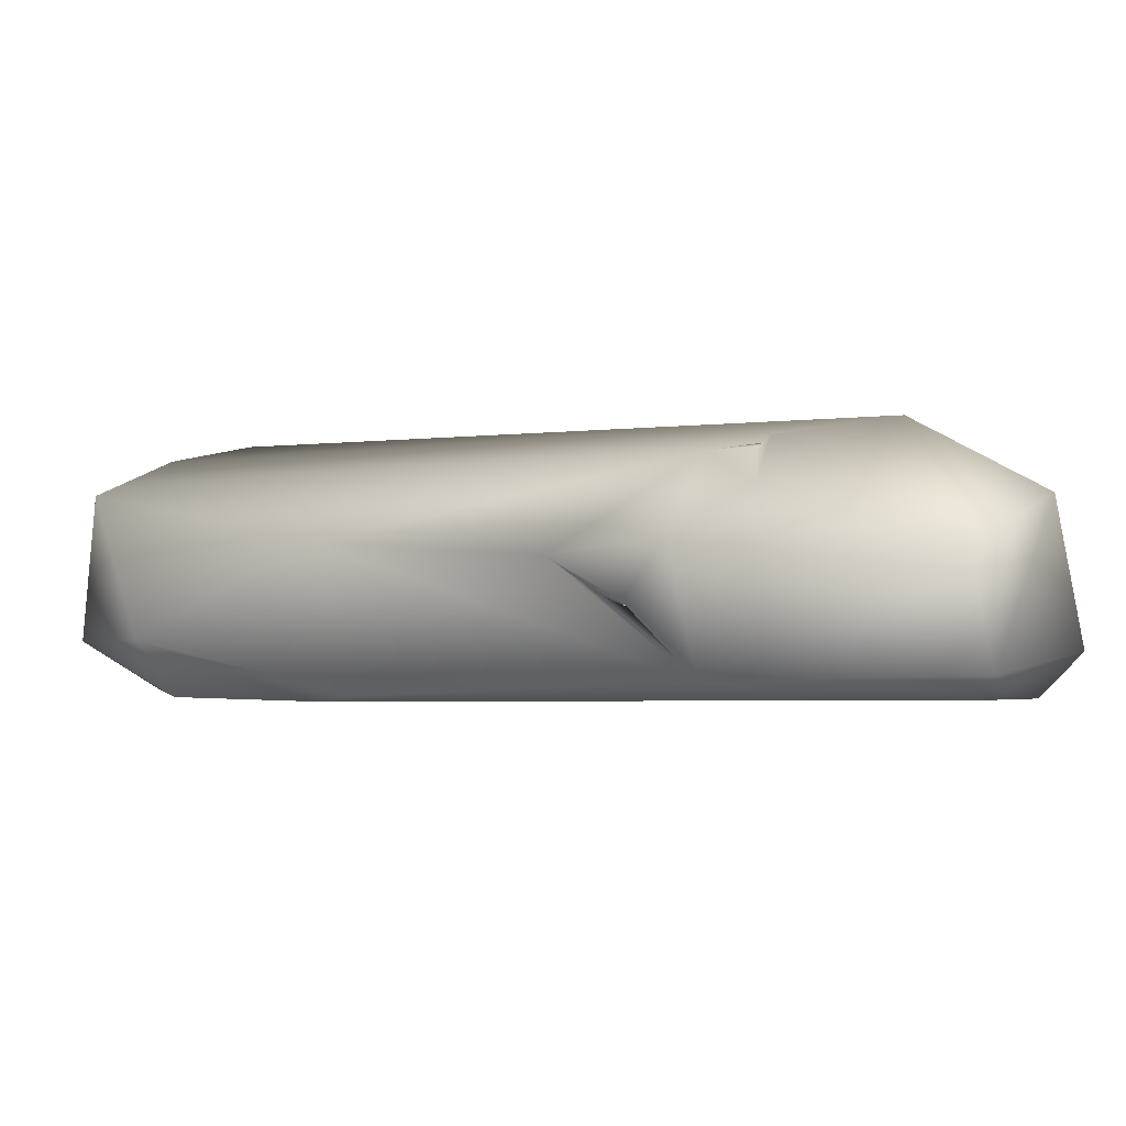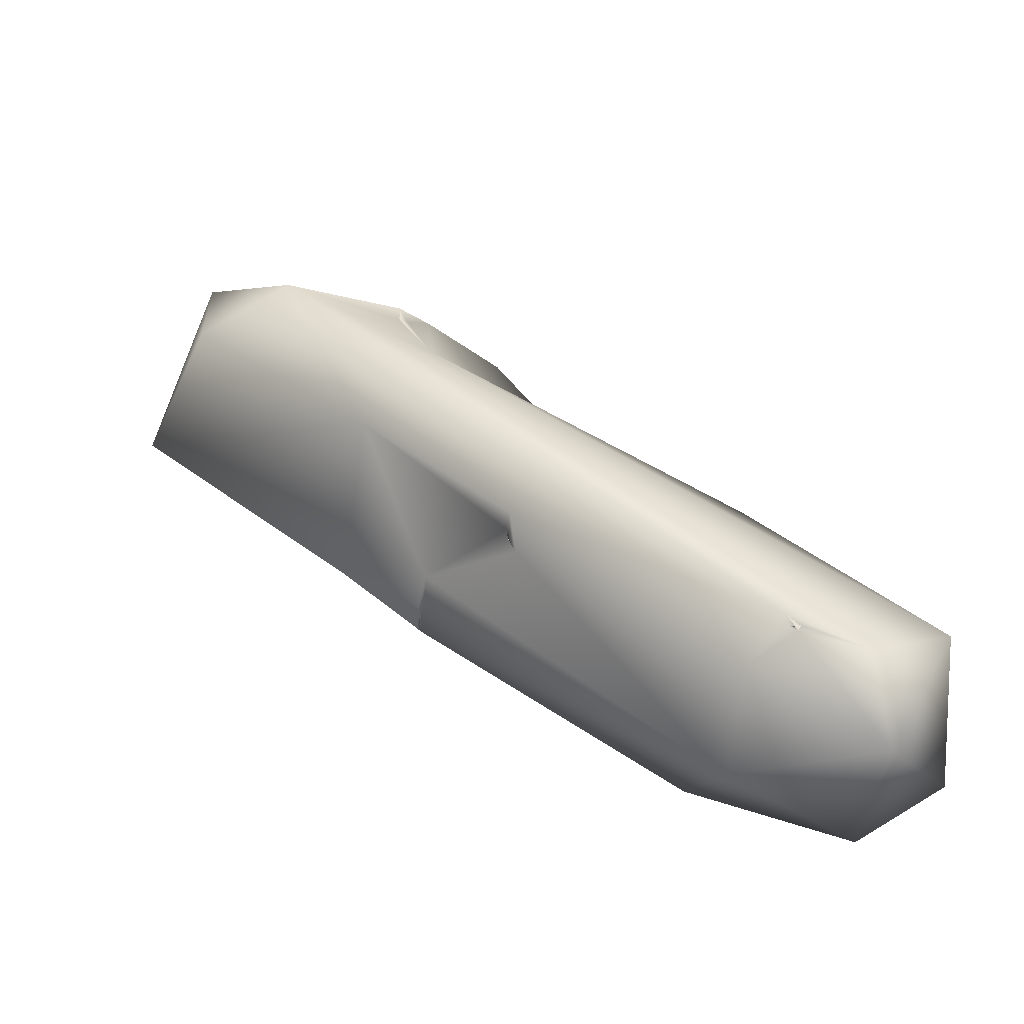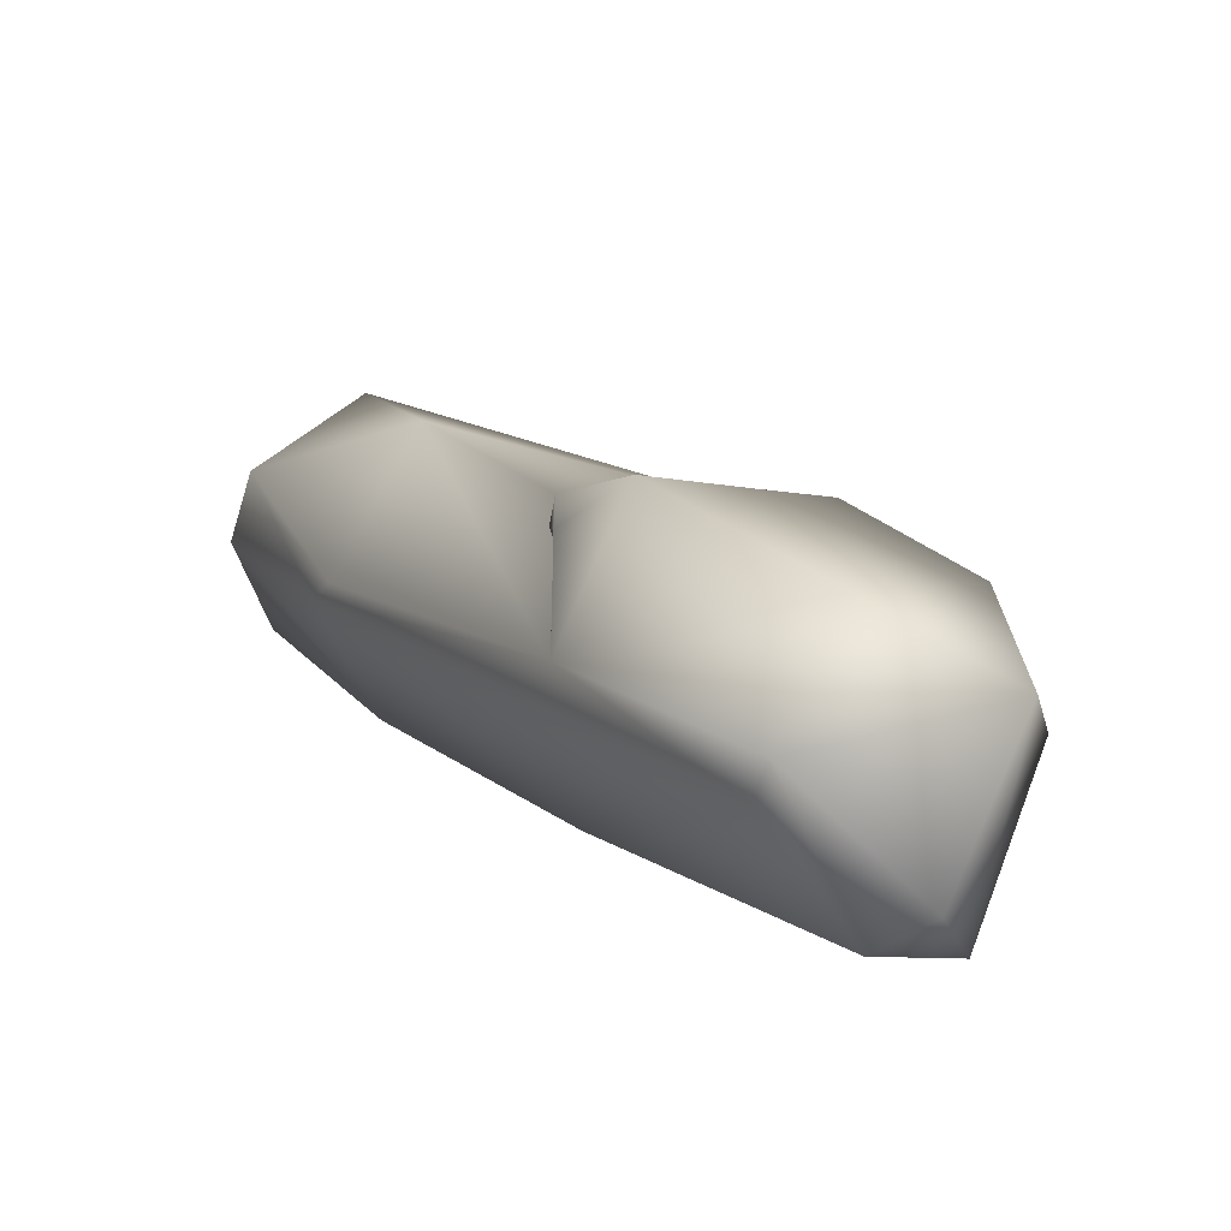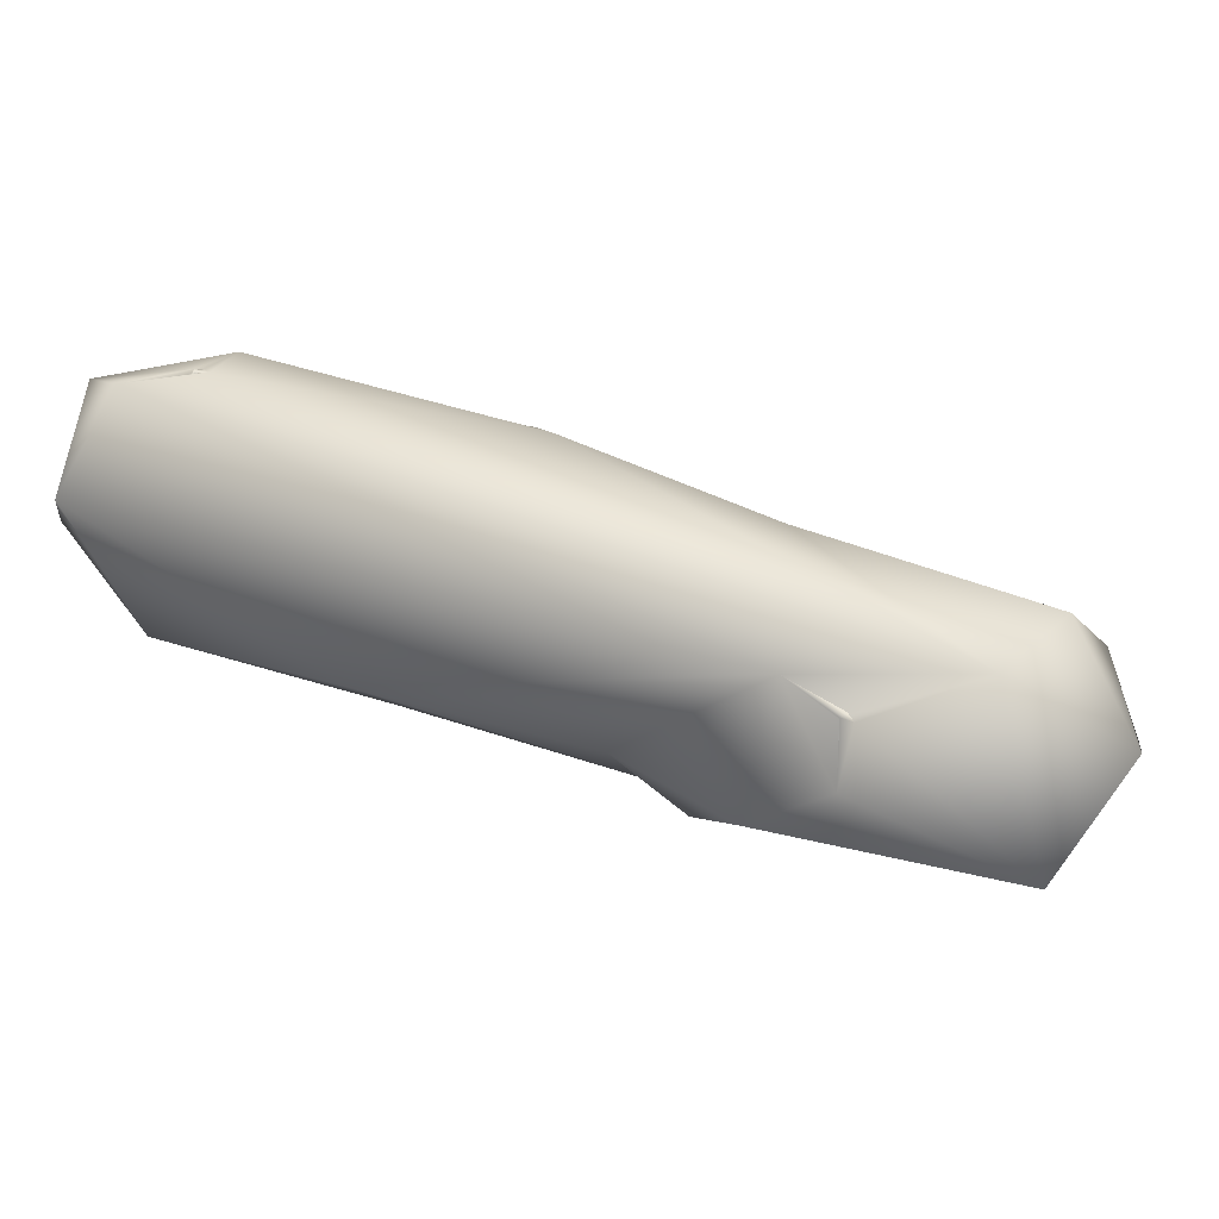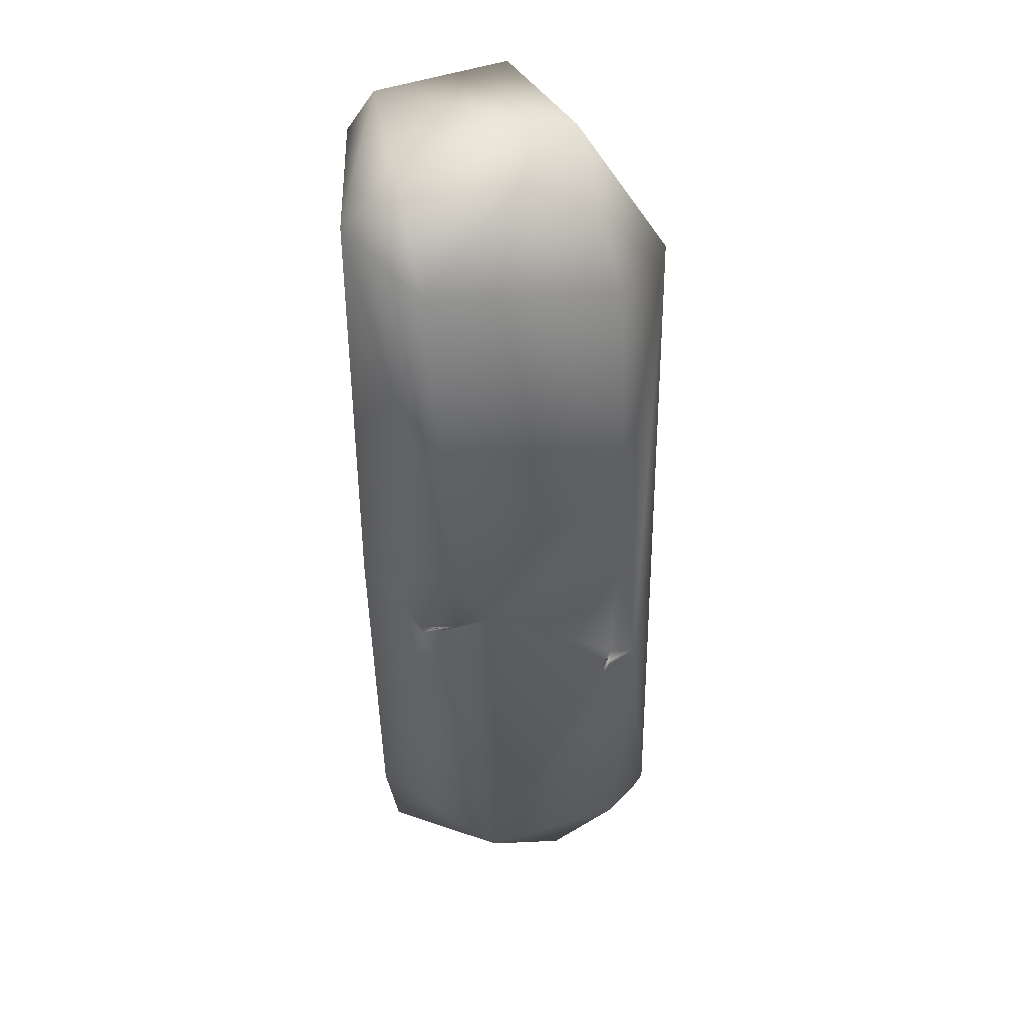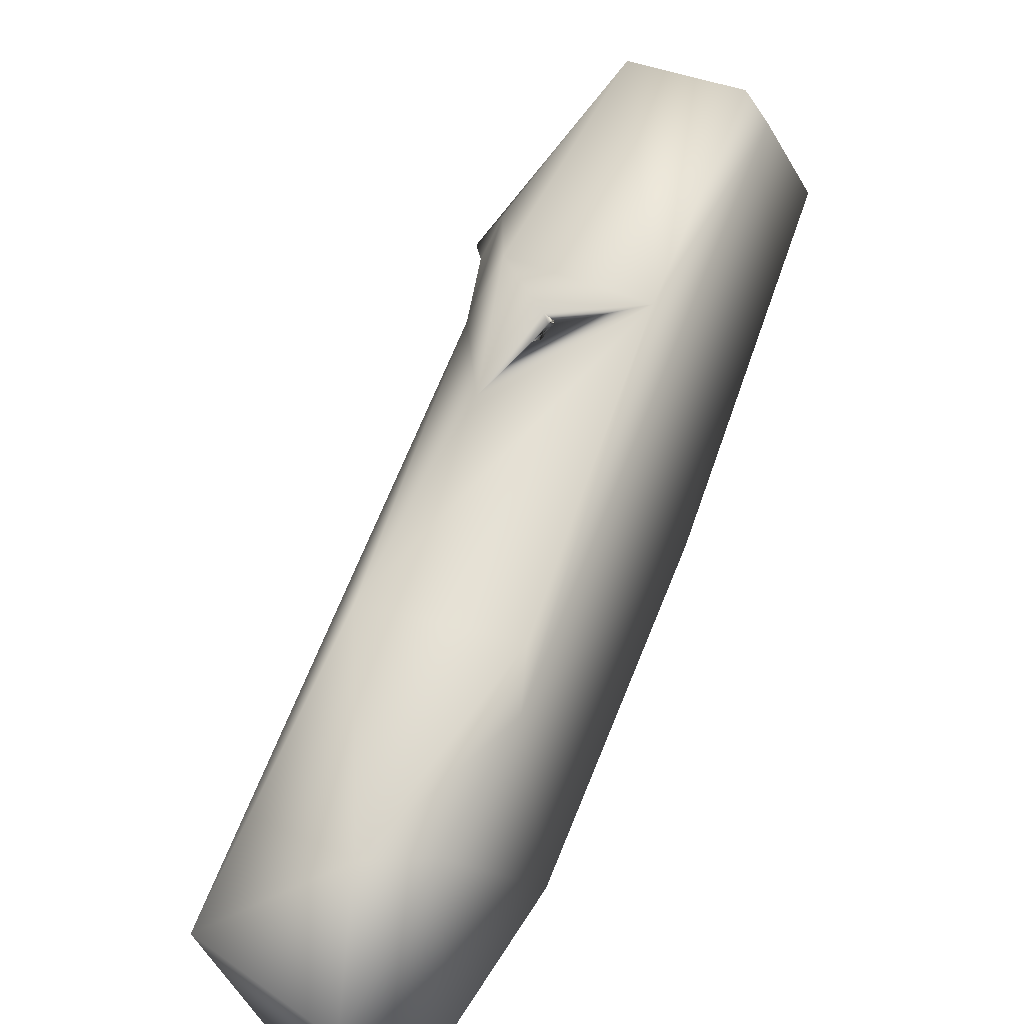
<metadata>
{"format":"obj","ext":"obj","renderer":"f3d","projection":"perspective","resolution":1024,"background":"white","views":[{"elev":-3.2,"azim":-20.7,"up":"+Y"},{"elev":41.4,"azim":177.4,"up":"+Y"},{"elev":66.5,"azim":46.0,"up":"+Z"},{"elev":65.5,"azim":-26.6,"up":"+Y"},{"elev":7.1,"azim":90.1,"up":"+Z"},{"elev":14.5,"azim":-59.9,"up":"+Z"}]}
</metadata>
<code>
v 29.98 -73.75 39.19
v 11.79 -73.64 -4.107
v -24.35 -73.98 -12.46
v 42.02 -73.61 30.29
v -21.88 -73.3 -5.993
v -38.18 -73.48 -22.16
v -17.84 -73.22 -32.73
v 11.55 -66 -10.5
v 11.34 -66.12 -10.71
v 11.22 -65.97 -10.72
v 11.67 -65.92 -10.36
v -0.0676 -64.44 21.11
v -0.06969 -64.47 21.41
v -0.3119 -64.29 21.33
v -0.2667 -64.29 21.13
v 29.29 -71.33 42.69
v -1.397 -63.94 21.11
v -1.882 -63.4 19.34
v -1.85 -63.41 19.69
v -2.149 -63.22 19.55
v 46.67 -66.34 24.14
v 6.661 -71.89 22.53
v 11.94 -67.7 -10.8
v -36.06 -72.64 -41.53
v -0.843 -64.01 20.64
v -1.931 -63.34 19.44
v 12.32 -67.85 -10.16
v -3.099 -62.87 19.25
v -0.6983 -63.86 20.78
v 44.66 -68.73 34.91
v -1.647 -63.67 22.11
v 12 -64.27 -10.23
v -42.67 -67.02 -22.2
v -45.87 -66.88 -38.87
v 1.094 -57.27 27.11
v -6.866 -58.72 13.92
v 11.12 -60.12 -9.414
v 1.591 -48.8 -15.53
v 1.496 -48.68 -15.64
v 1.449 -48.62 -15.79
v 9.811 -52.06 29.92
v 13.12 -47.58 24.57
v 12.58 -47.75 24.67
v -27.04 -56.91 -3.211
v 1.344 -48.49 -16.1
v 12.68 -47.61 24.58
v 13.52 -47.26 24.55
v 38.58 -48.9 24.63
v 20.84 -64.4 -3.994
v 1.545 -48.28 -15.62
v 24.89 -59.08 45.68
v 38.46 -52.85 39.35
v 13.44 -46.6 25.96
v 13.45 -47.36 24.57
v 0.8274 -49.09 -17.47
v -20.74 -60.74 -41.44
v -37.22 -53.3 -45.46
v 9.664 -47.6 18.06
v 1.668 -48.29 -14.63
v -45.65 -50.1 -32.08
v -27.92 -44.15 -35.73
v -22.72 -47.28 -37.89
v -27.88 -44.17 -35.71
v 17.93 -47.53 4.187
v -28.09 -44.06 -35.68
v -27.88 -44.14 -35.63
v -28.34 -44.11 -35.77
v -35.43 -45.11 -38.67
v 1.338 -45.81 -14.52
v -26.99 -44.15 -35.74
v -27.87 -44.31 -36.32
v 27.46 -44.3 28.48
v -26.76 -43.4 -34.73
f 3 1 22
f 2 4 1
f 2 1 3
f 7 2 3
f 7 3 6
f 24 7 6
f 22 1 16
f 1 4 16
f 21 4 49
f 4 2 49
f 27 49 2
f 5 3 22
f 6 3 33
f 30 16 4
f 5 33 3
f 2 7 23
f 23 27 2
f 22 16 51
f 22 35 31
f 56 7 24
f 44 33 5
f 31 29 22
f 34 24 6
f 35 22 51
f 30 4 21
f 5 22 44
f 6 33 34
f 8 10 9
f 8 9 27
f 37 27 9
f 8 27 23
f 23 37 9
f 27 37 10
f 27 10 11
f 8 11 10
f 8 23 11
f 23 32 11
f 9 10 32
f 32 23 9
f 23 7 56
f 34 57 24
f 57 56 24
f 16 30 52
f 11 32 27
f 10 37 32
f 52 51 16
f 29 31 13
f 13 25 12
f 31 25 13
f 15 13 12
f 12 25 29
f 29 25 18
f 25 31 14
f 31 17 14
f 17 13 14
f 25 14 15
f 13 15 14
f 17 29 13
f 17 15 12
f 12 29 17
f 25 15 17
f 17 20 18
f 18 19 17
f 26 19 18
f 26 18 25
f 56 37 23
f 31 28 17
f 17 28 20
f 25 19 20
f 19 26 20
f 25 17 19
f 20 26 29
f 18 20 29
f 29 36 22
f 36 44 22
f 28 25 20
f 28 26 25
f 26 28 29
f 30 21 52
f 28 31 36
f 36 29 28
f 27 32 49
f 60 34 33
f 35 36 31
f 41 35 51
f 32 37 49
f 33 44 60
f 48 52 21
f 56 55 37
f 41 51 53
f 34 60 57
f 35 58 36
f 37 55 59
f 53 51 72
f 35 41 58
f 44 36 58
f 64 21 49
f 57 60 68
f 56 57 62
f 21 64 48
f 49 37 64
f 56 69 55
f 45 38 39
f 38 50 39
f 38 55 50
f 40 55 39
f 55 45 39
f 50 55 40
f 69 56 62
f 43 41 54
f 47 43 54
f 41 43 58
f 47 42 43
f 59 64 37
f 55 38 59
f 38 45 59
f 40 39 59
f 39 50 59
f 40 45 50
f 45 40 59
f 69 45 55
f 41 53 46
f 41 46 54
f 42 53 54
f 43 42 46
f 42 54 46
f 53 42 47
f 47 58 46
f 58 60 44
f 57 71 62
f 52 72 51
f 52 48 72
f 54 53 72
f 47 46 53
f 58 43 46
f 58 47 54
f 72 58 54
f 64 72 48
f 69 59 50
f 45 69 50
f 68 71 57
f 68 60 58
f 59 69 64
f 68 58 72
f 70 62 71
f 69 62 73
f 72 73 68
f 62 70 73
f 63 61 70
f 70 71 63
f 69 72 64
f 73 72 69
f 65 66 61
f 65 61 73
f 66 73 70
f 66 70 61
f 68 73 67
f 66 65 67
f 66 67 63
f 73 61 67
f 61 63 67
f 63 71 66
f 67 71 68
f 73 71 65
f 71 73 66
f 65 71 67

</code>
